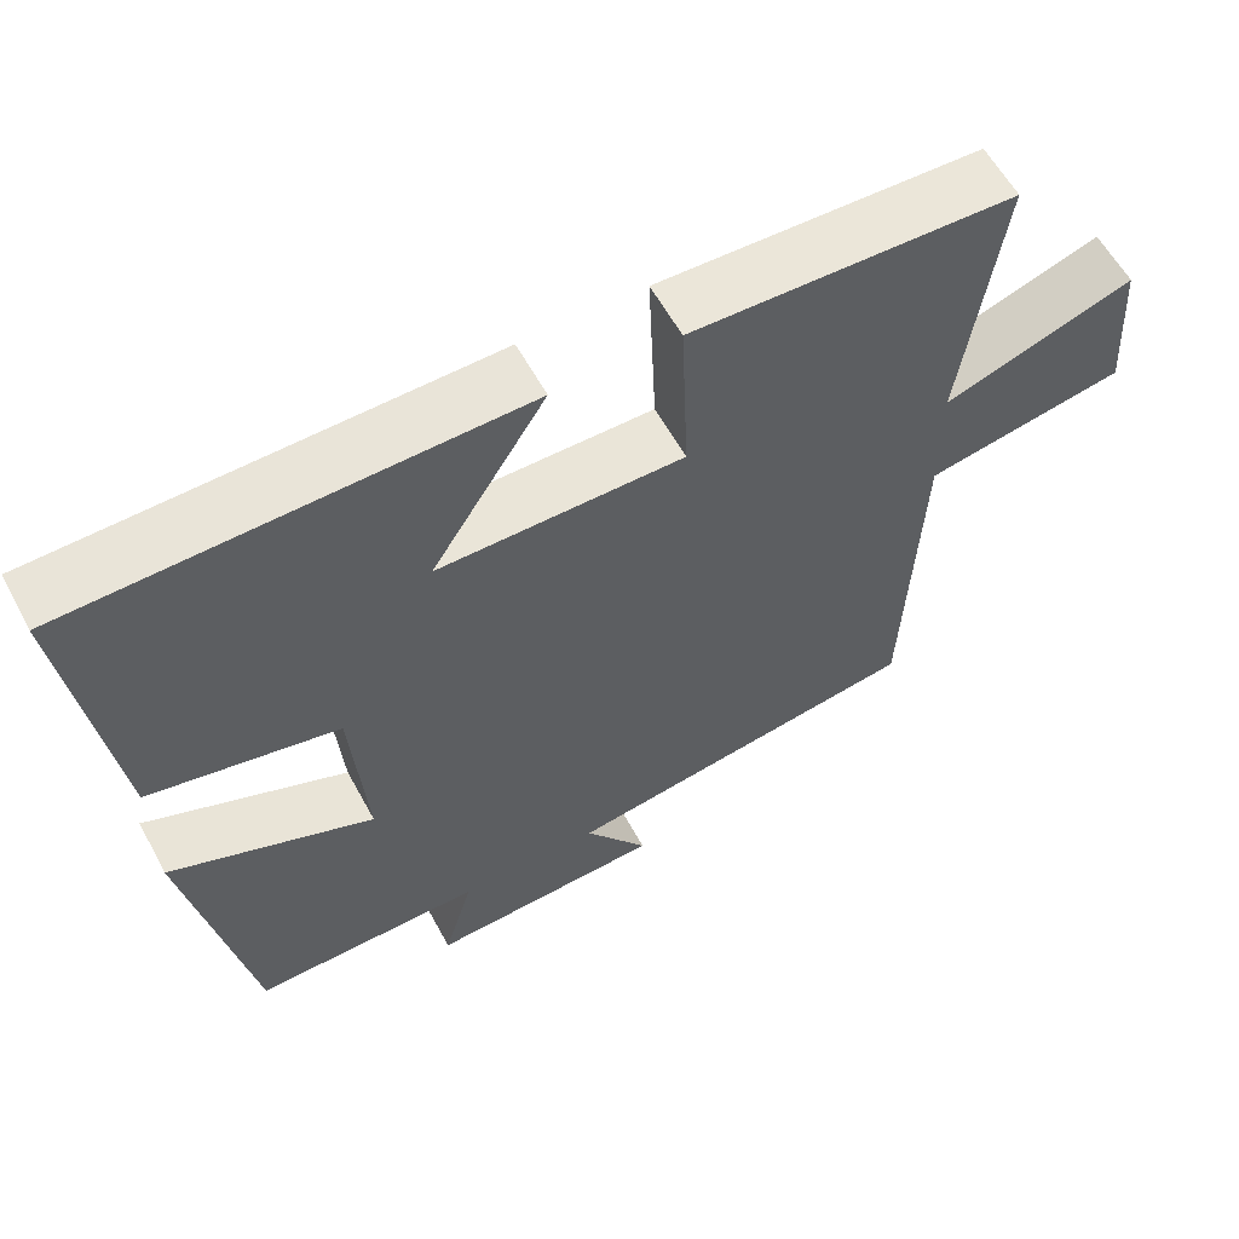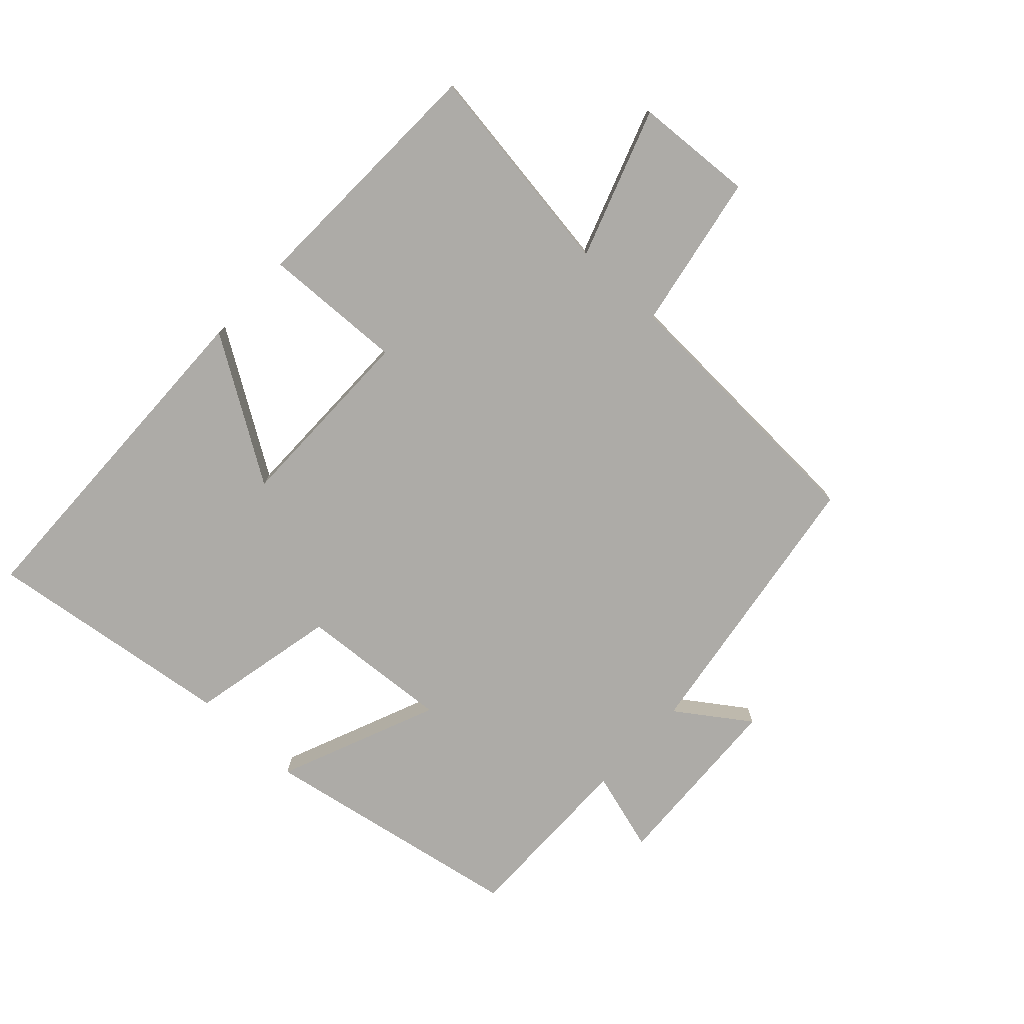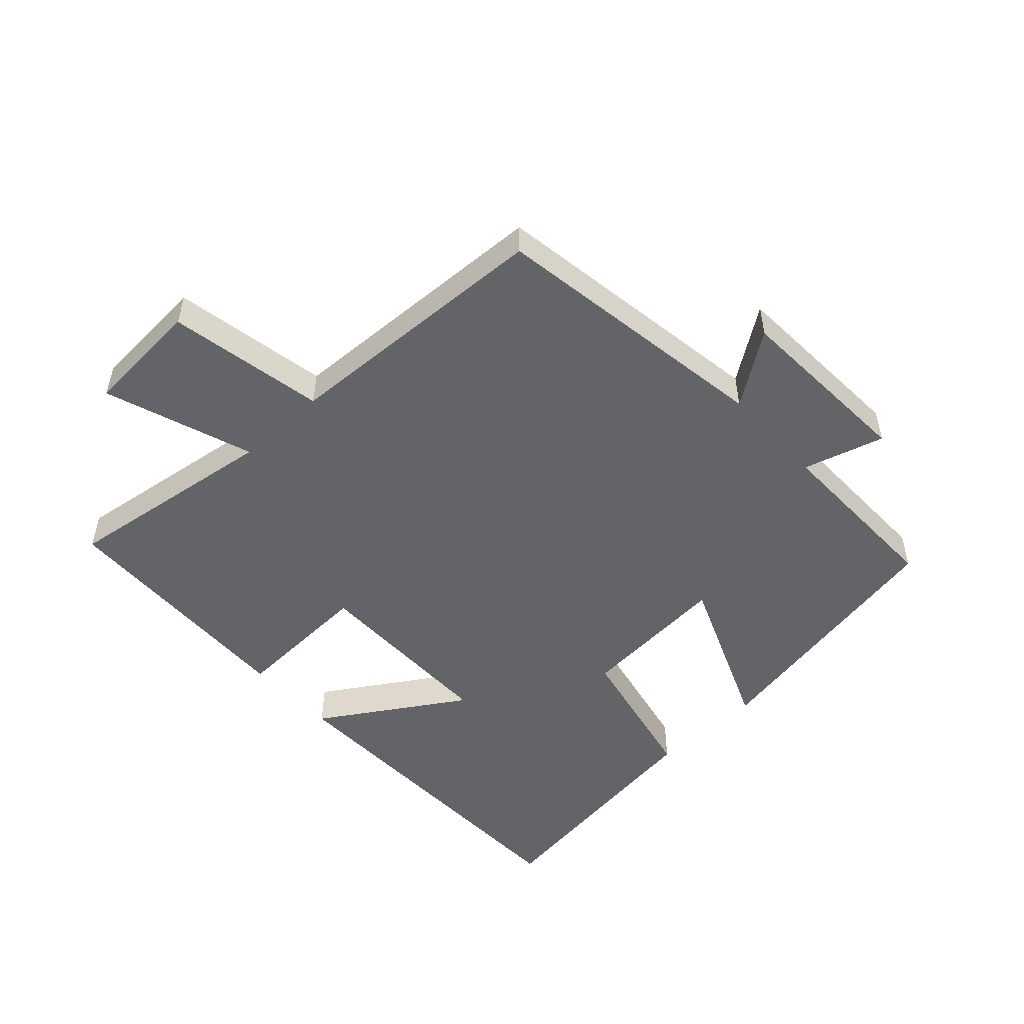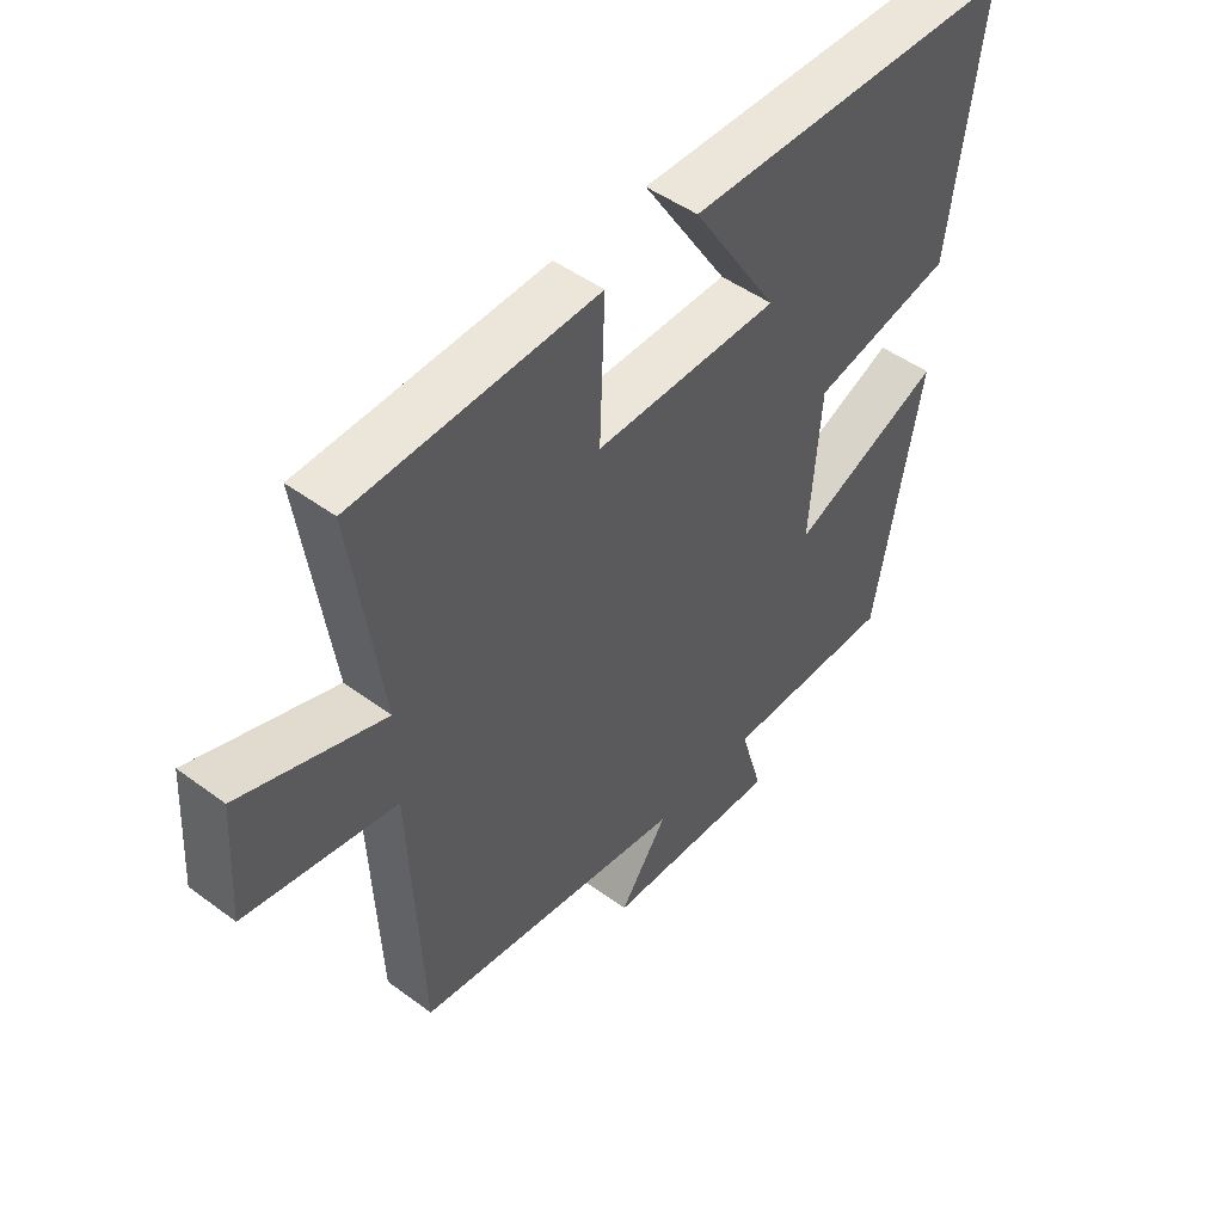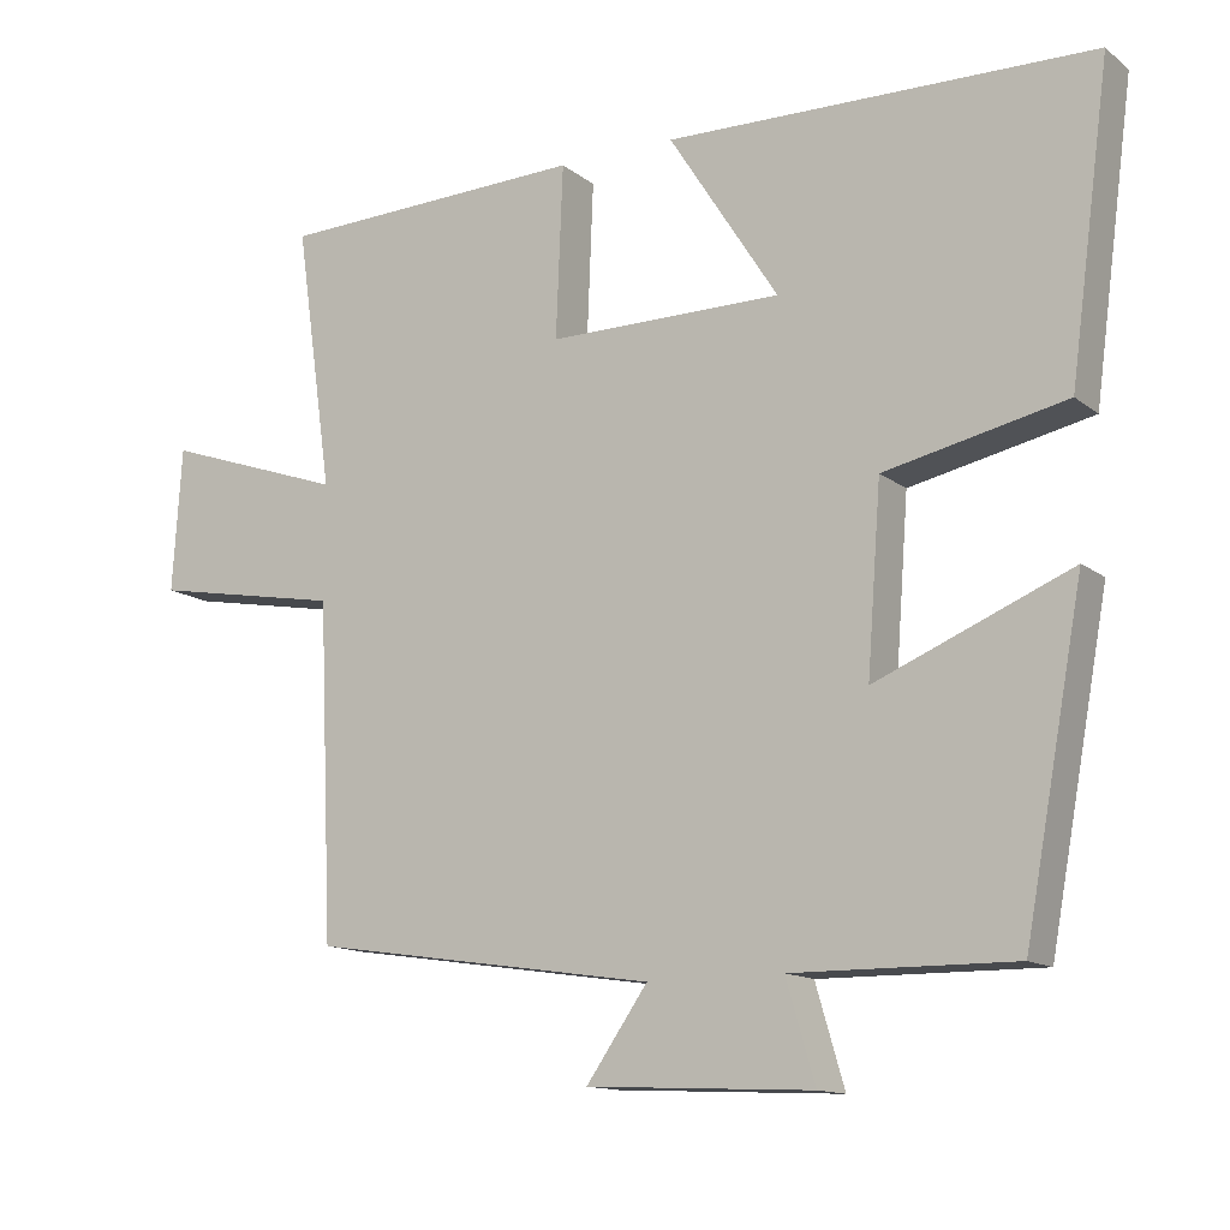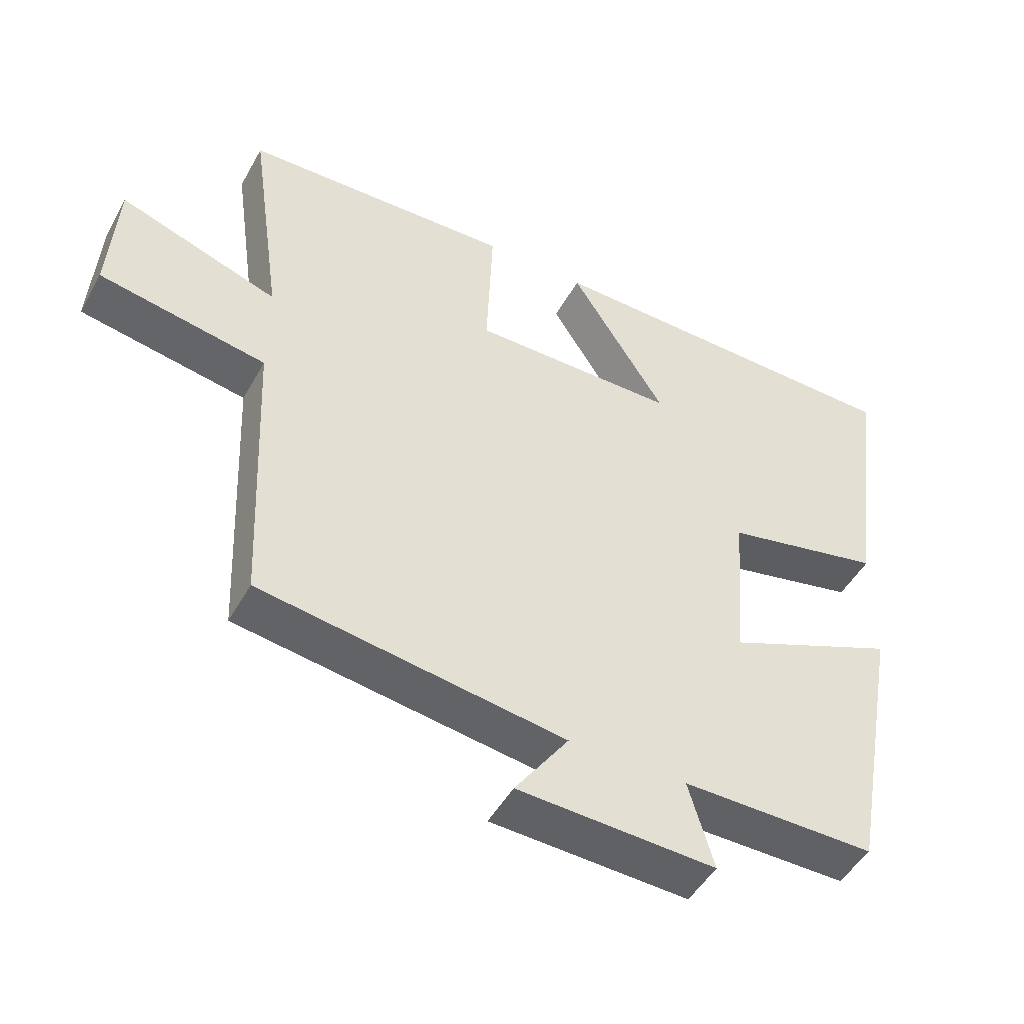
<metadata>
{"format":"obj","ext":"obj","renderer":"f3d","projection":"perspective","resolution":1024,"background":"white","views":[{"elev":59.3,"azim":-28.4,"up":"+Z"},{"elev":-76.4,"azim":47.1,"up":"+Y"},{"elev":-51.3,"azim":132.7,"up":"+Y"},{"elev":48.3,"azim":129.6,"up":"+Z"},{"elev":-13.3,"azim":-148.7,"up":"+Z"},{"elev":-48.0,"azim":152.0,"up":"+Z"}]}
</metadata>
<code>
v 0.548 0.07 0.487
v 0.5 0.07 0.147
v 0.734 0.07 0.228
v 0.746 0.07 0.042
v 0.5 0.07 -0.003
v 0.481 0.07 -0.433
v 0.034 0.07 -0.5
v 0.113 0.07 -0.613
v -0.177 0.07 -0.627
v -0.14 0.07 -0.5
v -0.424 0.07 -0.503
v -0.5 0.07 -0.088
v -0.249 0.07 -0.192
v -0.267 0.07 0.046
v -0.5 0.07 0.096
v -0.552 0.07 0.488
v -0.002 0.07 0.5
v -0.143 0.07 0.278
v 0.159 0.07 0.278
v 0.15 0.07 0.5
v 0.548 0 0.487
v 0.5 0 0.147
v 0.734 0 0.228
v 0.746 0 0.042
v 0.5 0 -0.003
v 0.481 0 -0.433
v 0.034 0 -0.5
v 0.113 0 -0.613
v -0.177 0 -0.627
v -0.14 0 -0.5
v -0.424 0 -0.503
v -0.5 0 -0.088
v -0.249 0 -0.192
v -0.267 0 0.046
v -0.5 0 0.096
v -0.552 0 0.488
v -0.002 0 0.5
v -0.143 0 0.278
v 0.159 0 0.278
v 0.15 0 0.5
f 19 20 1 2
f 18 19 2
f 15 16 17 18
f 14 15 18 2
f 13 14 2
f 10 11 12 13
f 10 13 2 3
f 7 8 9 10
f 5 6 7 10
f 5 10 3
f 3 4 5
f 22 21 40 39
f 22 39 38
f 38 37 36 35
f 22 38 35 34
f 22 34 33
f 33 32 31 30
f 23 22 33 30
f 30 29 28 27
f 30 27 26 25
f 23 30 25
f 25 24 23
f 1 21 22 2
f 2 22 23 3
f 3 23 24 4
f 4 24 25 5
f 5 25 26 6
f 6 26 27 7
f 7 27 28 8
f 8 28 29 9
f 9 29 30 10
f 10 30 31 11
f 11 31 32 12
f 12 32 33 13
f 13 33 34 14
f 14 34 35 15
f 15 35 36 16
f 16 36 37 17
f 17 37 38 18
f 18 38 39 19
f 19 39 40 20
f 20 40 21 1

</code>
